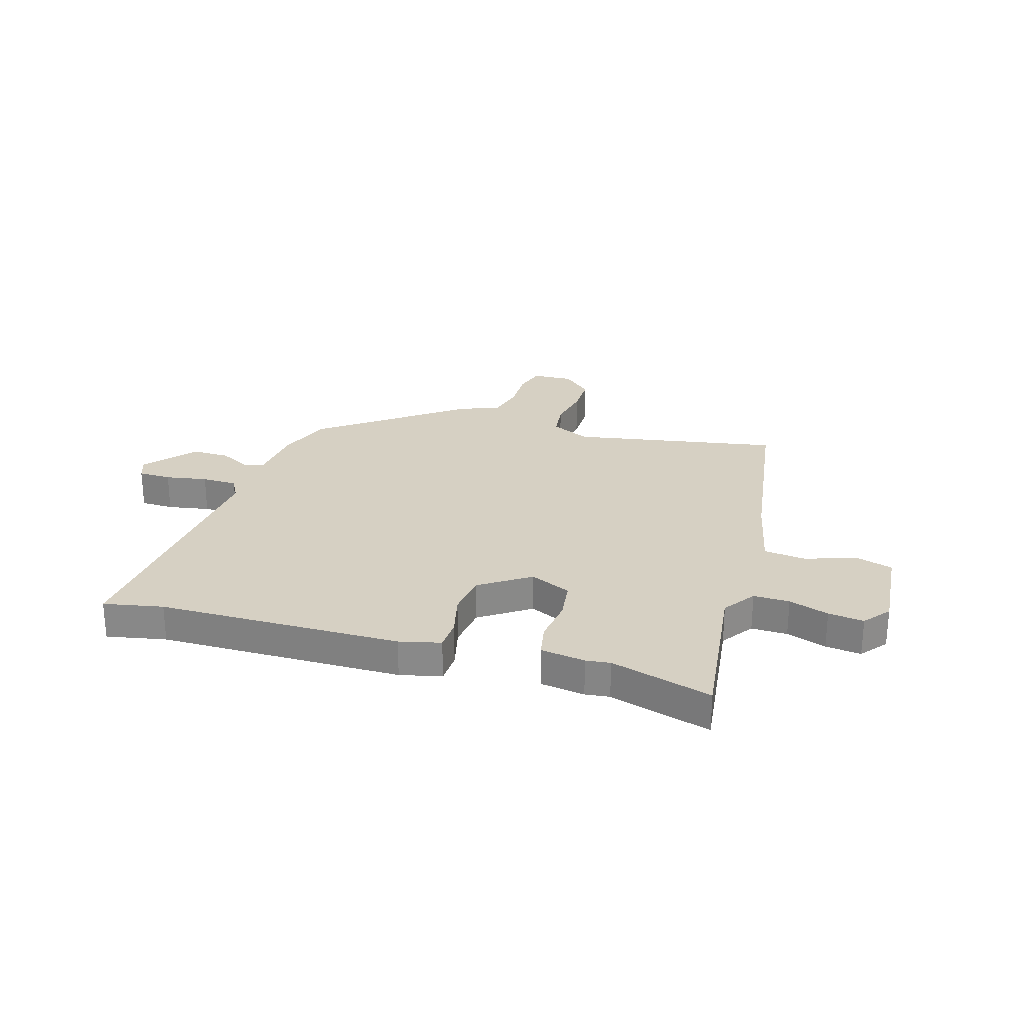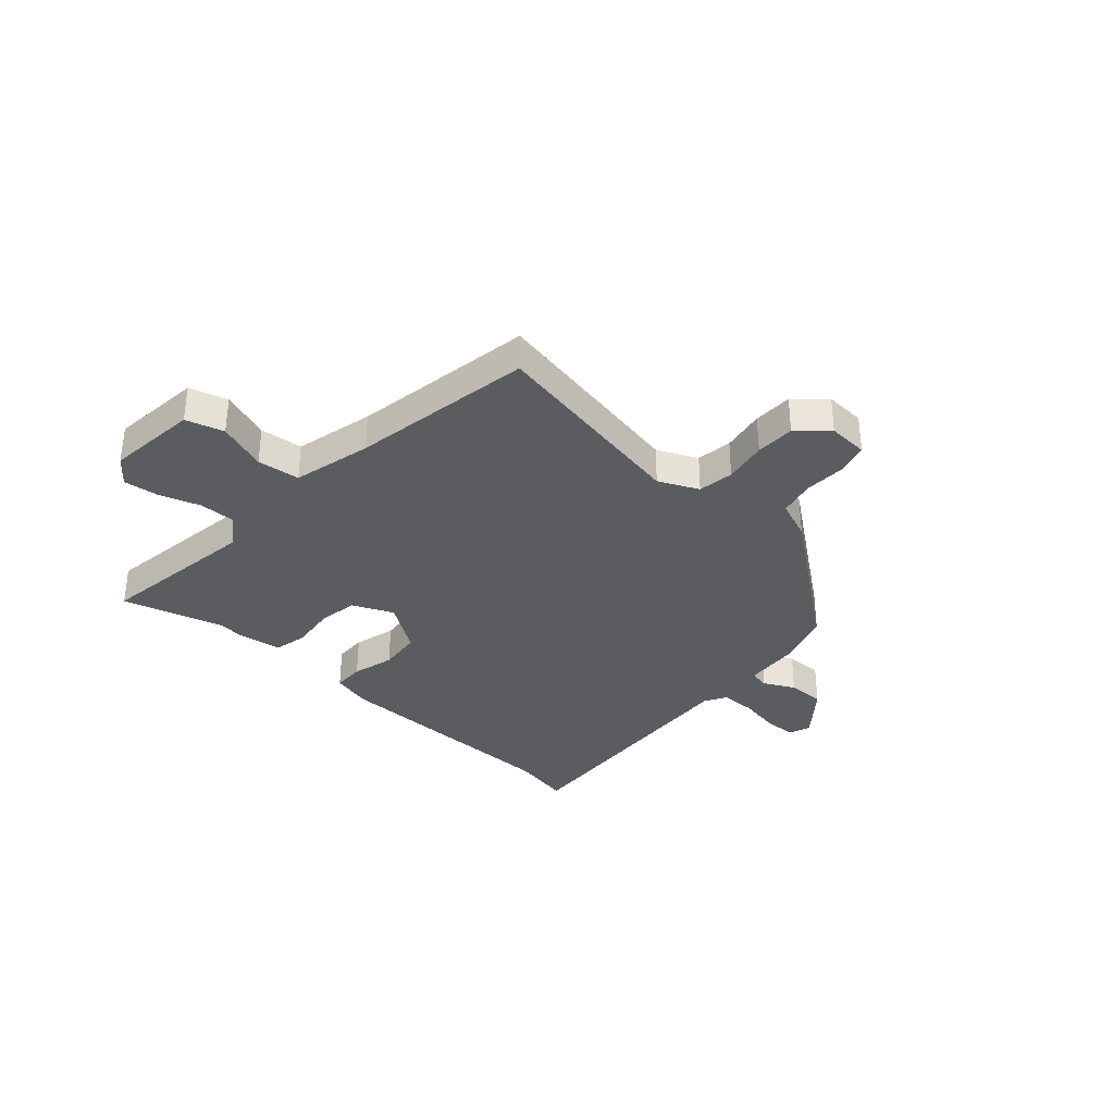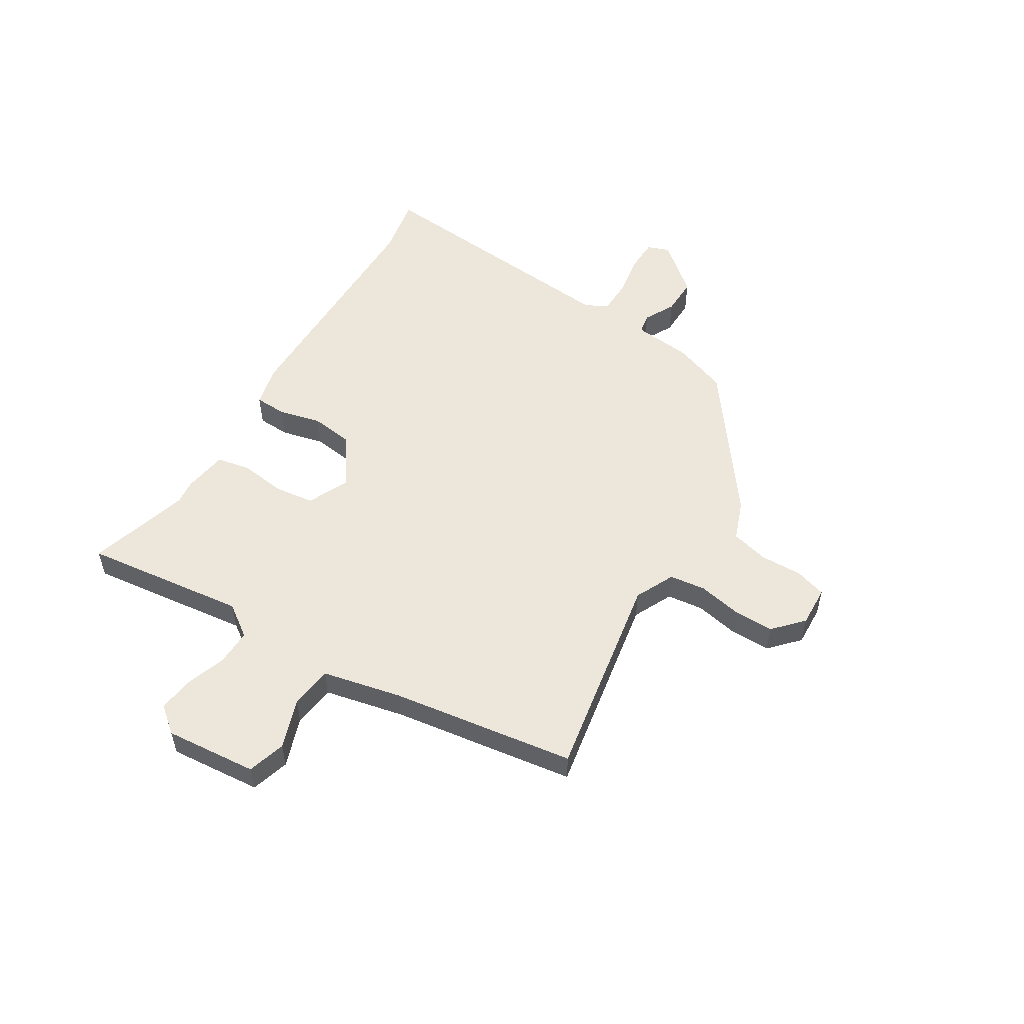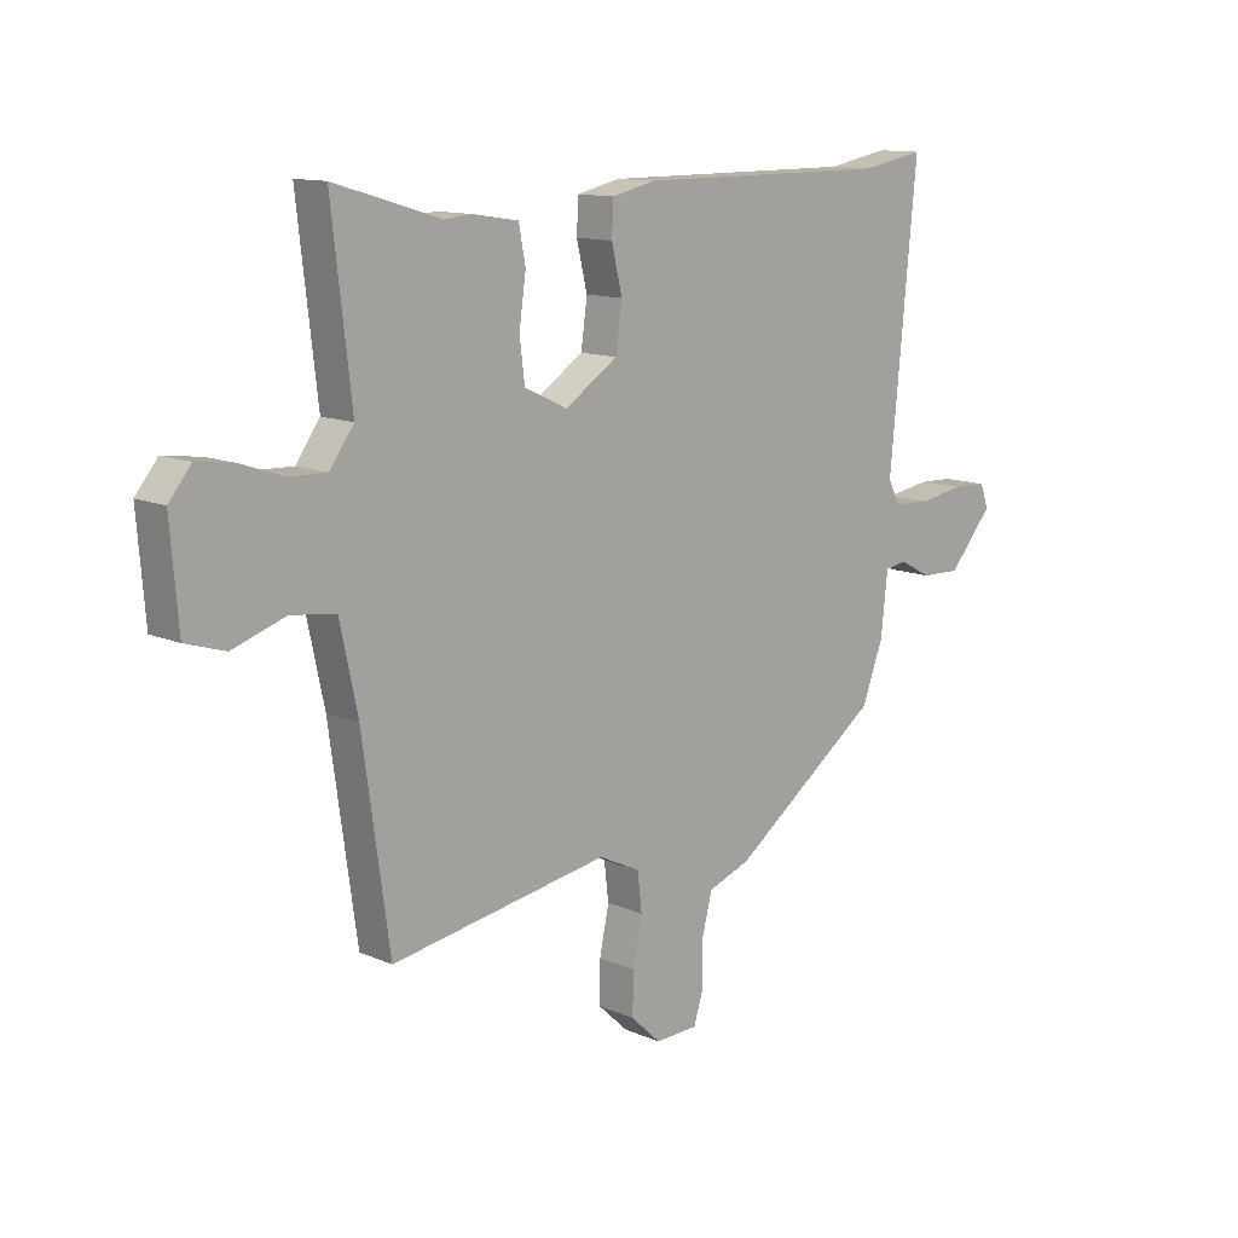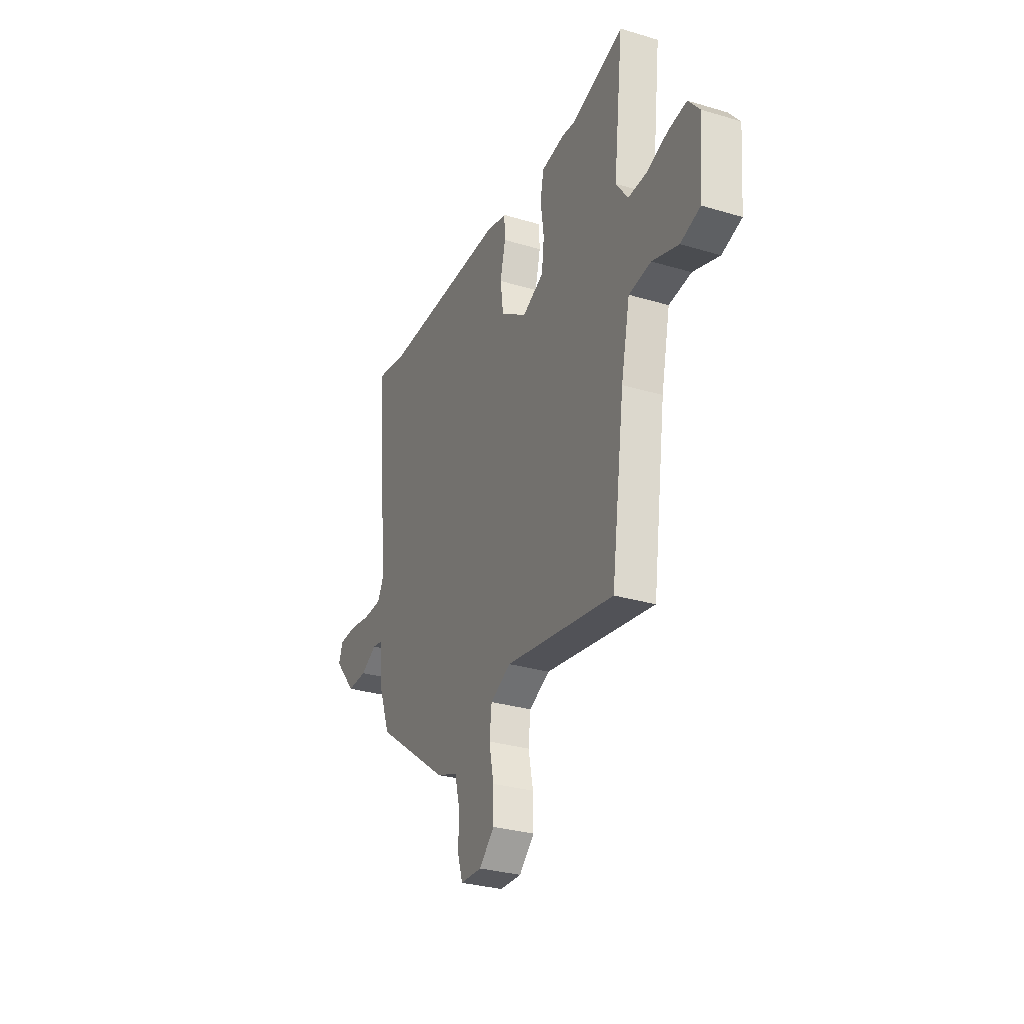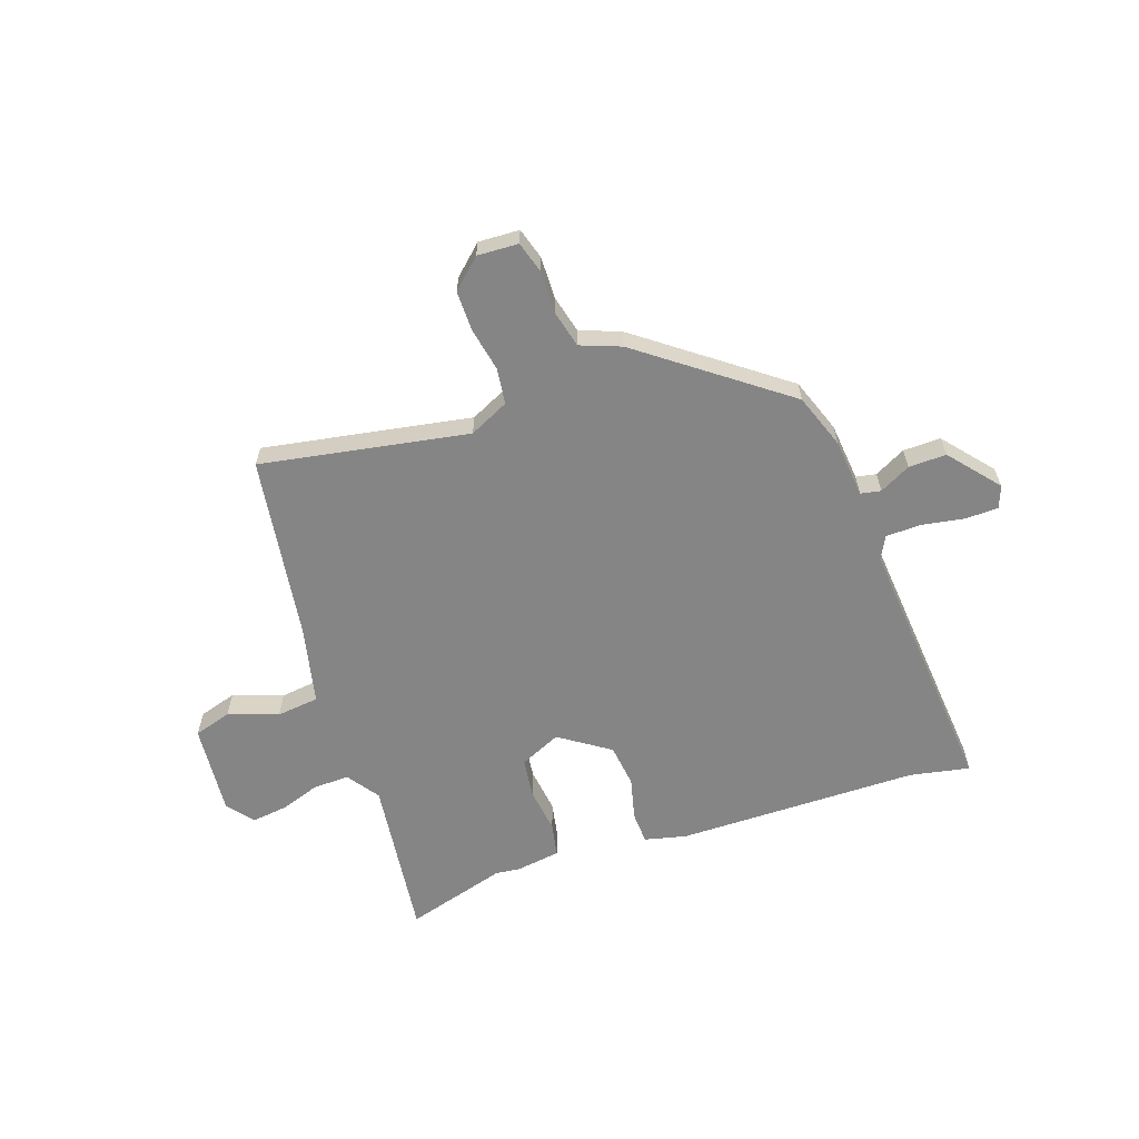
<metadata>
{"format":"obj","ext":"obj","renderer":"f3d","projection":"perspective","resolution":1024,"background":"white","views":[{"elev":26.5,"azim":16.1,"up":"+Y"},{"elev":-34.2,"azim":136.8,"up":"+Y"},{"elev":53.3,"azim":121.1,"up":"+Y"},{"elev":12.3,"azim":135.6,"up":"+Z"},{"elev":-30.4,"azim":66.6,"up":"+Z"},{"elev":-61.7,"azim":-161.5,"up":"+Y"}]}
</metadata>
<code>
v 0.479 0.07 -0.528
v 0.088 0.07 -0.462
v 0.014 0.07 -0.498
v 0.006 0.07 -0.566
v 0.023 0.07 -0.648
v 0.024 0.07 -0.723
v -0.03 0.07 -0.774
v -0.107 0.07 -0.771
v -0.125 0.07 -0.713
v -0.124 0.07 -0.633
v -0.142 0.07 -0.563
v -0.218 0.07 -0.535
v -0.486 0.07 -0.339
v -0.524 0.07 -0.237
v -0.536 0.07 -0.127
v -0.574 0.07 -0.12
v -0.632 0.07 -0.151
v -0.703 0.07 -0.153
v -0.782 0.07 -0.061
v -0.767 0.07 -0.019
v -0.705 0.07 -0.017
v -0.626 0.07 -0.03
v -0.559 0.07 -0.028
v -0.537 0.07 0.014
v -0.585 0.07 0.516
v -0.473 0.07 0.495
v -0.015 0.07 0.495
v 0.063 0.07 0.477
v 0.066 0.07 0.417
v 0.047 0.07 0.337
v 0.058 0.07 0.256
v 0.153 0.07 0.193
v 0.23 0.07 0.229
v 0.239 0.07 0.304
v 0.227 0.07 0.389
v 0.239 0.07 0.453
v 0.323 0.07 0.466
v 0.369 0.07 0.461
v 0.56 0.07 0.518
v 0.525 0.07 0.212
v 0.568 0.07 0.152
v 0.636 0.07 0.154
v 0.711 0.07 0.18
v 0.778 0.07 0.189
v 0.818 0.07 0.14
v 0.804 0.07 -0.033
v 0.733 0.07 -0.055
v 0.639 0.07 -0.023
v 0.559 0.07 -0.033
v 0.527 0.07 -0.183
v 0.479 0 -0.528
v 0.088 0 -0.462
v 0.014 0 -0.498
v 0.006 0 -0.566
v 0.023 0 -0.648
v 0.024 0 -0.723
v -0.03 0 -0.774
v -0.107 0 -0.771
v -0.125 0 -0.713
v -0.124 0 -0.633
v -0.142 0 -0.563
v -0.218 0 -0.535
v -0.486 0 -0.339
v -0.524 0 -0.237
v -0.536 0 -0.127
v -0.574 0 -0.12
v -0.632 0 -0.151
v -0.703 0 -0.153
v -0.782 0 -0.061
v -0.767 0 -0.019
v -0.705 0 -0.017
v -0.626 0 -0.03
v -0.559 0 -0.028
v -0.537 0 0.014
v -0.585 0 0.516
v -0.473 0 0.495
v -0.015 0 0.495
v 0.063 0 0.477
v 0.066 0 0.417
v 0.047 0 0.337
v 0.058 0 0.256
v 0.153 0 0.193
v 0.23 0 0.229
v 0.239 0 0.304
v 0.227 0 0.389
v 0.239 0 0.453
v 0.323 0 0.466
v 0.369 0 0.461
v 0.56 0 0.518
v 0.525 0 0.212
v 0.568 0 0.152
v 0.636 0 0.154
v 0.711 0 0.18
v 0.778 0 0.189
v 0.818 0 0.14
v 0.804 0 -0.033
v 0.733 0 -0.055
v 0.639 0 -0.023
v 0.559 0 -0.033
v 0.527 0 -0.183
f 45 46 47 48
f 45 48 49
f 42 43 44 45
f 41 42 45 49
f 40 41 49 50
f 38 39 40
f 34 35 36 37
f 33 34 37 38
f 27 28 29 30
f 26 27 30 31
f 24 25 26 31
f 23 24 31 32
f 19 20 21 22
f 19 22 23
f 16 17 18 19
f 15 16 19 23
f 12 13 14 15
f 11 12 15 23
f 7 8 9 10
f 7 10 11
f 4 5 6 7
f 3 4 7 11
f 2 3 11 23
f 33 38 40 50
f 32 33 50 1
f 1 2 23 32
f 98 97 96 95
f 99 98 95
f 95 94 93 92
f 99 95 92 91
f 100 99 91 90
f 90 89 88
f 87 86 85 84
f 88 87 84 83
f 80 79 78 77
f 81 80 77 76
f 81 76 75 74
f 82 81 74 73
f 72 71 70 69
f 73 72 69
f 69 68 67 66
f 73 69 66 65
f 65 64 63 62
f 73 65 62 61
f 60 59 58 57
f 61 60 57
f 57 56 55 54
f 61 57 54 53
f 73 61 53 52
f 100 90 88 83
f 51 100 83 82
f 82 73 52 51
f 1 51 52 2
f 2 52 53 3
f 3 53 54 4
f 4 54 55 5
f 5 55 56 6
f 6 56 57 7
f 7 57 58 8
f 8 58 59 9
f 9 59 60 10
f 10 60 61 11
f 11 61 62 12
f 12 62 63 13
f 13 63 64 14
f 14 64 65 15
f 15 65 66 16
f 16 66 67 17
f 17 67 68 18
f 18 68 69 19
f 19 69 70 20
f 20 70 71 21
f 21 71 72 22
f 22 72 73 23
f 23 73 74 24
f 24 74 75 25
f 25 75 76 26
f 26 76 77 27
f 27 77 78 28
f 28 78 79 29
f 29 79 80 30
f 30 80 81 31
f 31 81 82 32
f 32 82 83 33
f 33 83 84 34
f 34 84 85 35
f 35 85 86 36
f 36 86 87 37
f 37 87 88 38
f 38 88 89 39
f 39 89 90 40
f 40 90 91 41
f 41 91 92 42
f 42 92 93 43
f 43 93 94 44
f 44 94 95 45
f 45 95 96 46
f 46 96 97 47
f 47 97 98 48
f 48 98 99 49
f 49 99 100 50
f 50 100 51 1

</code>
